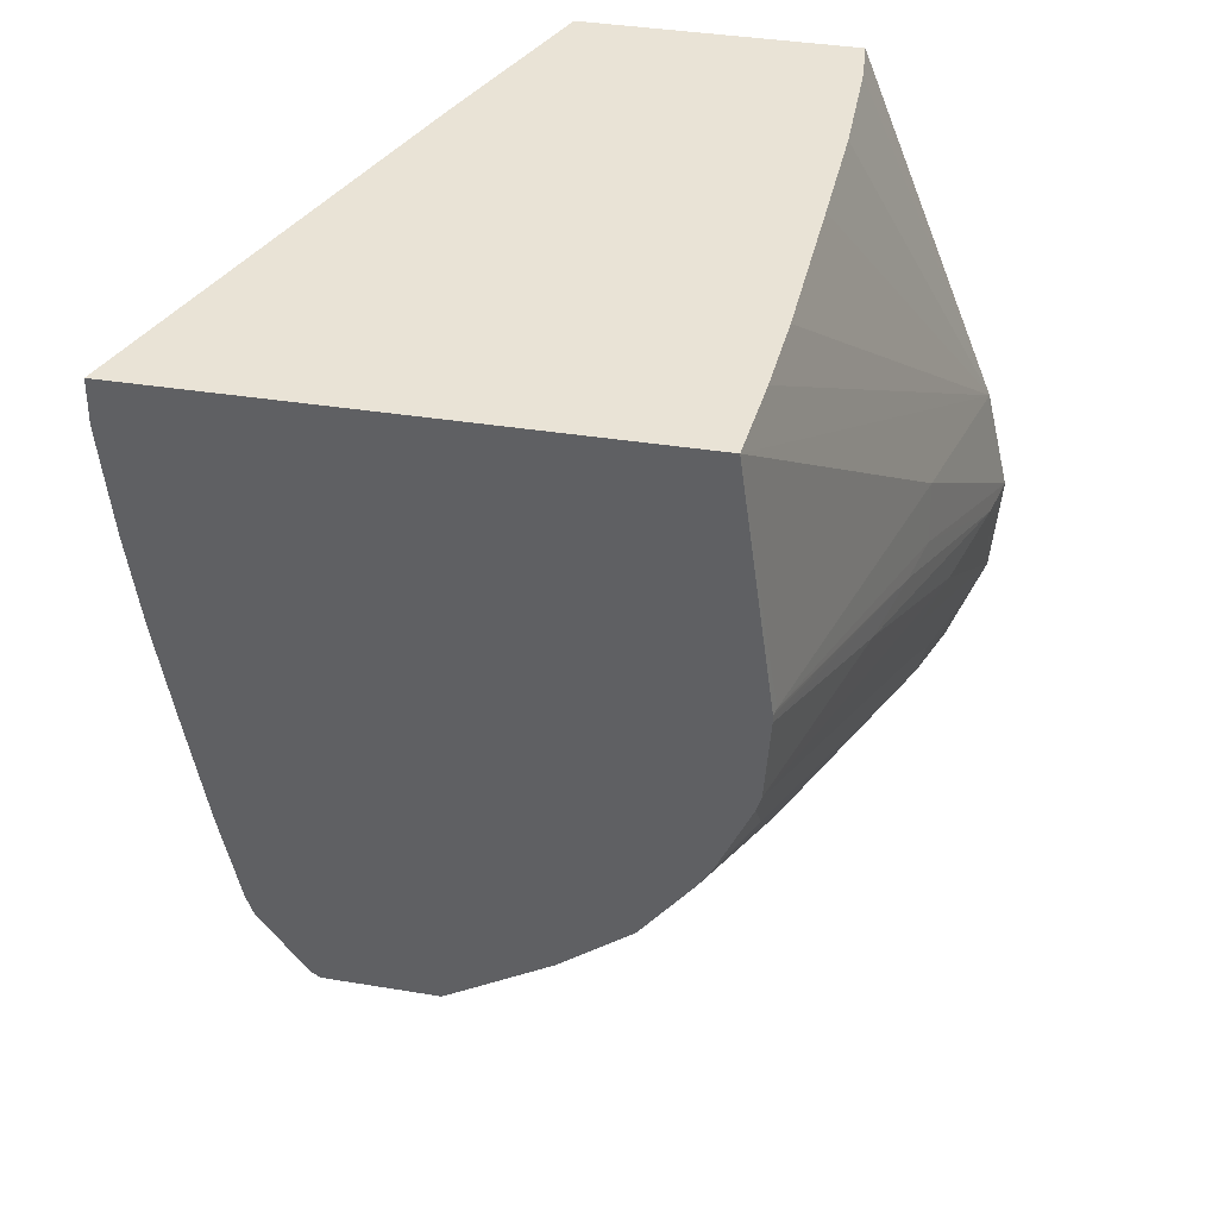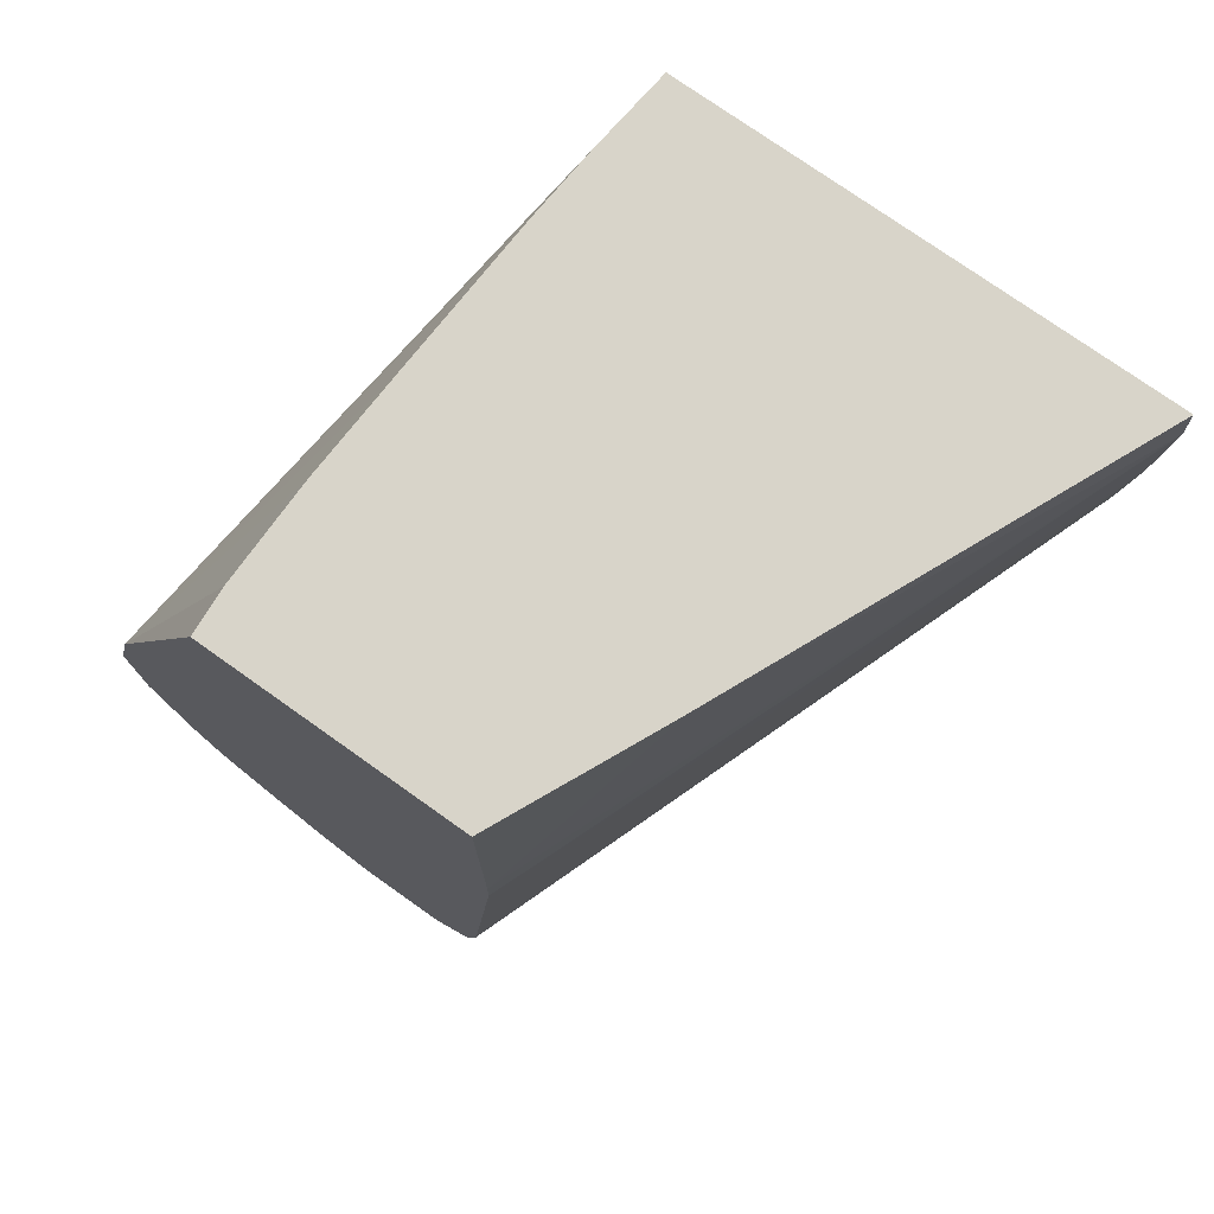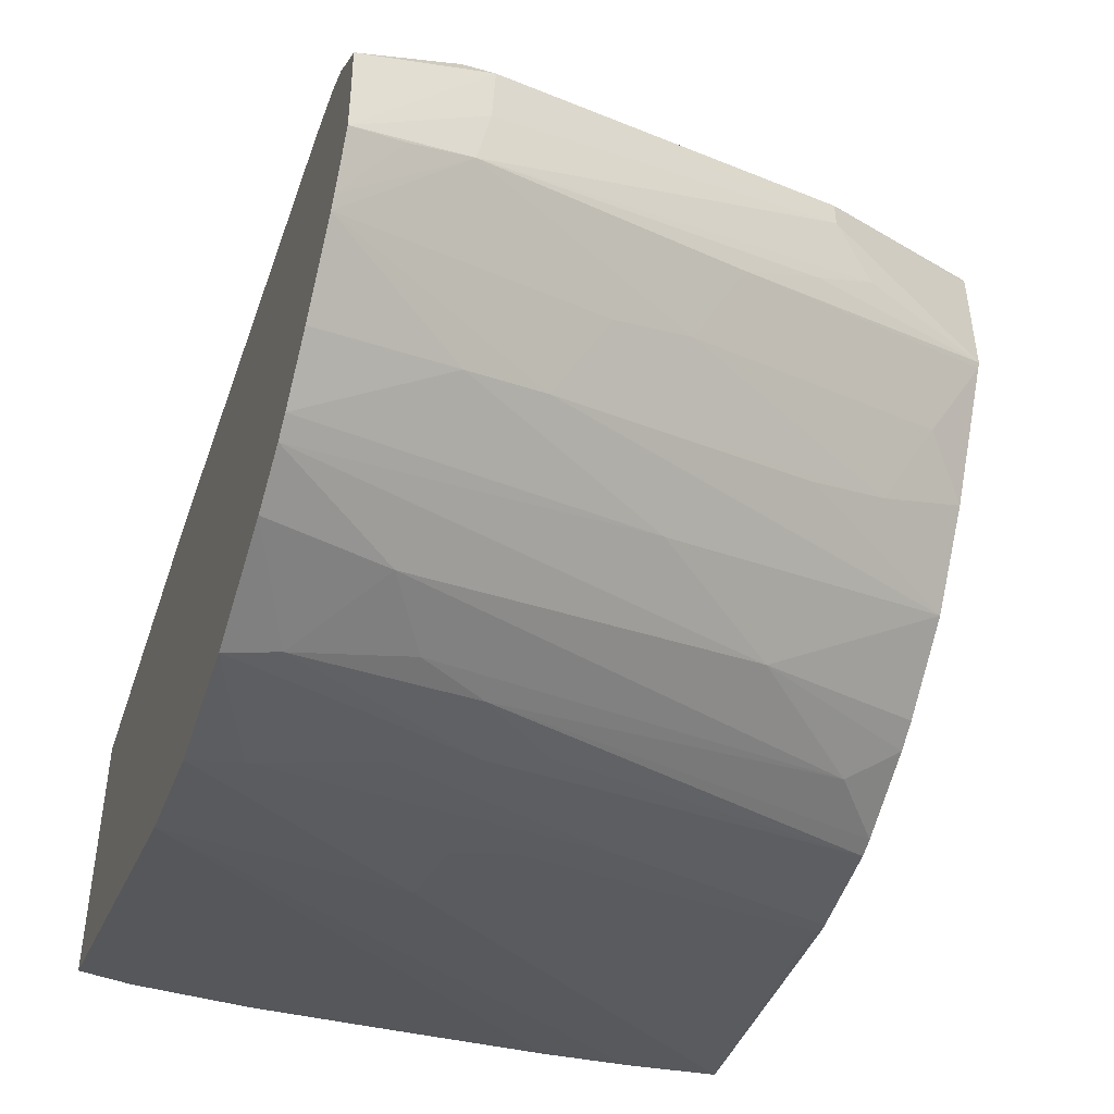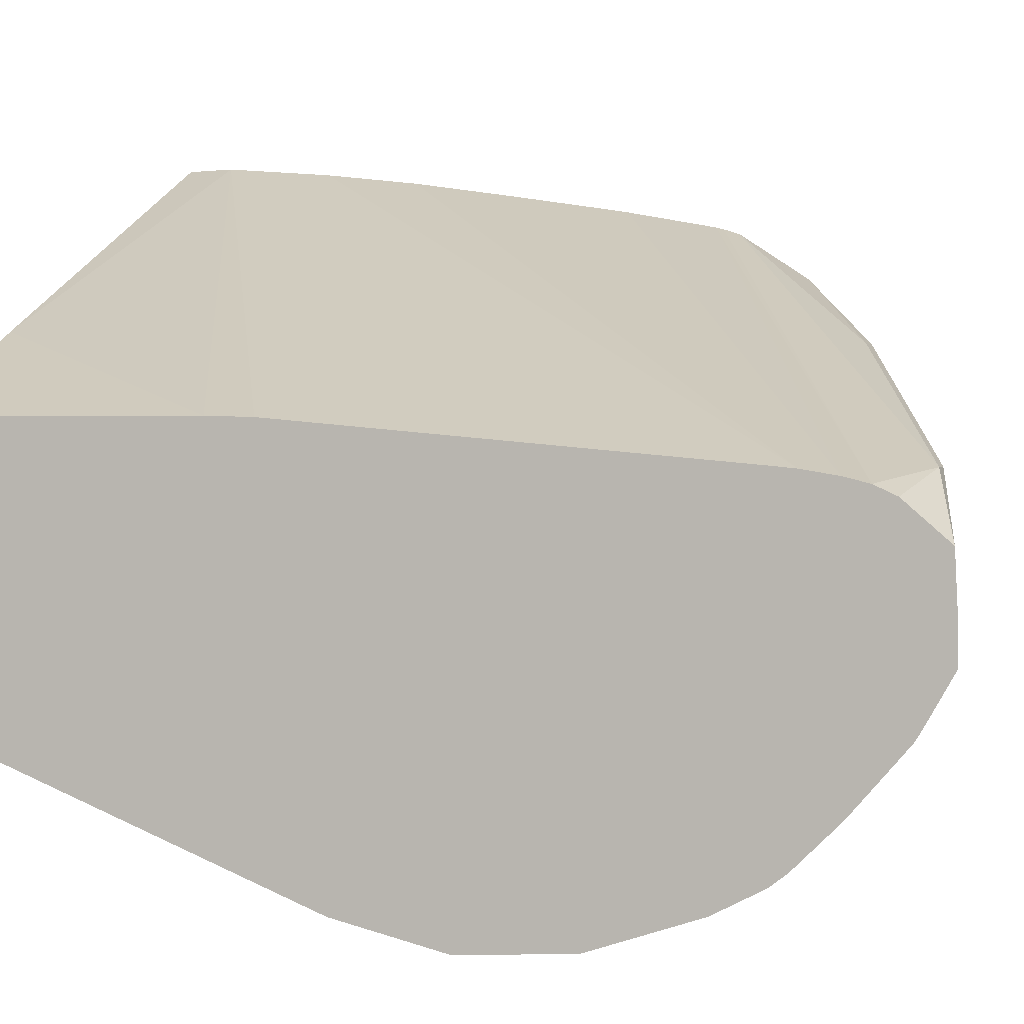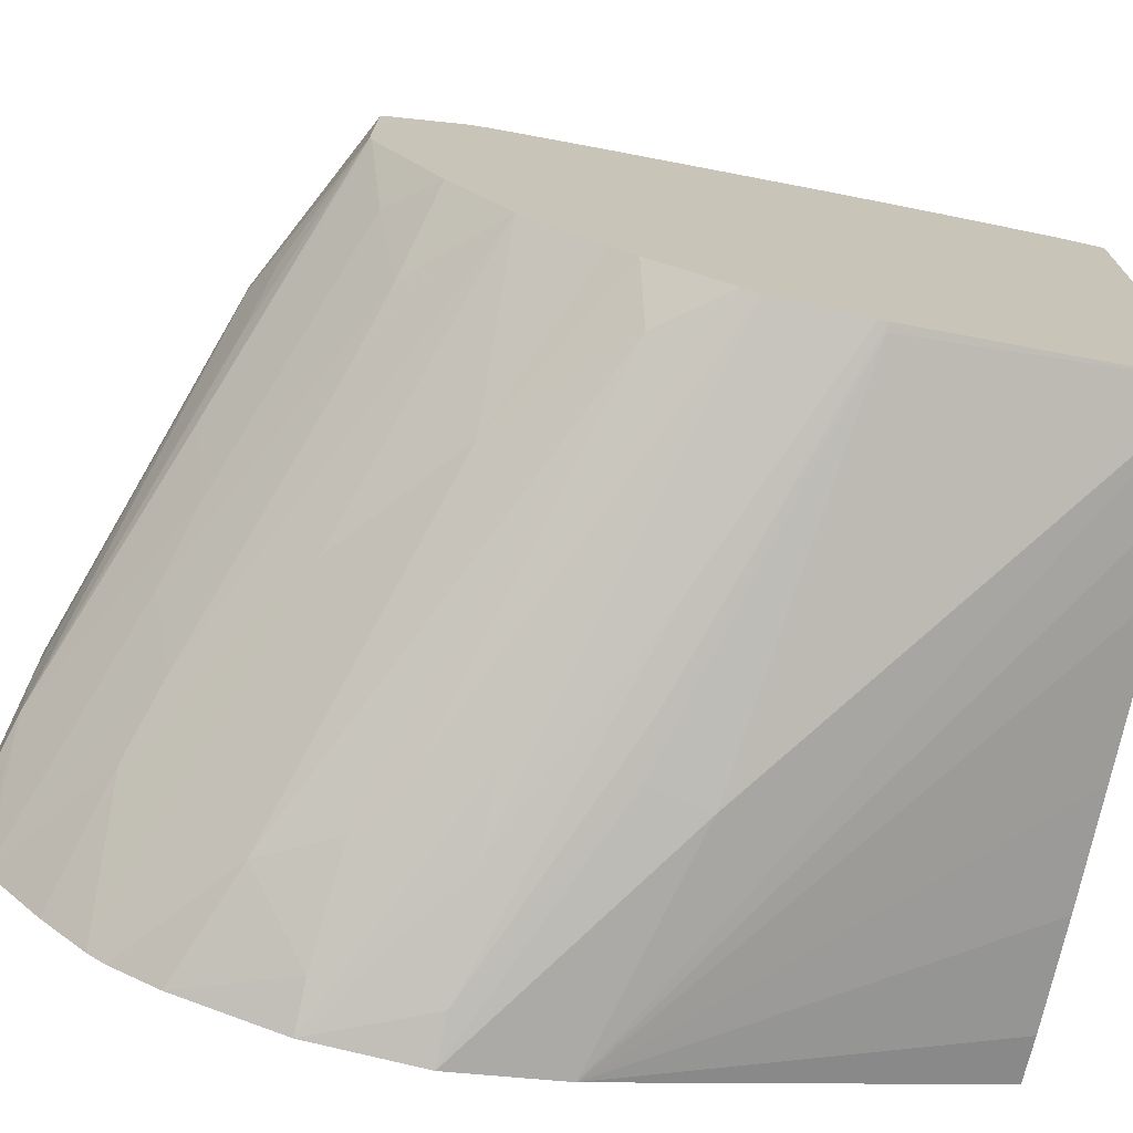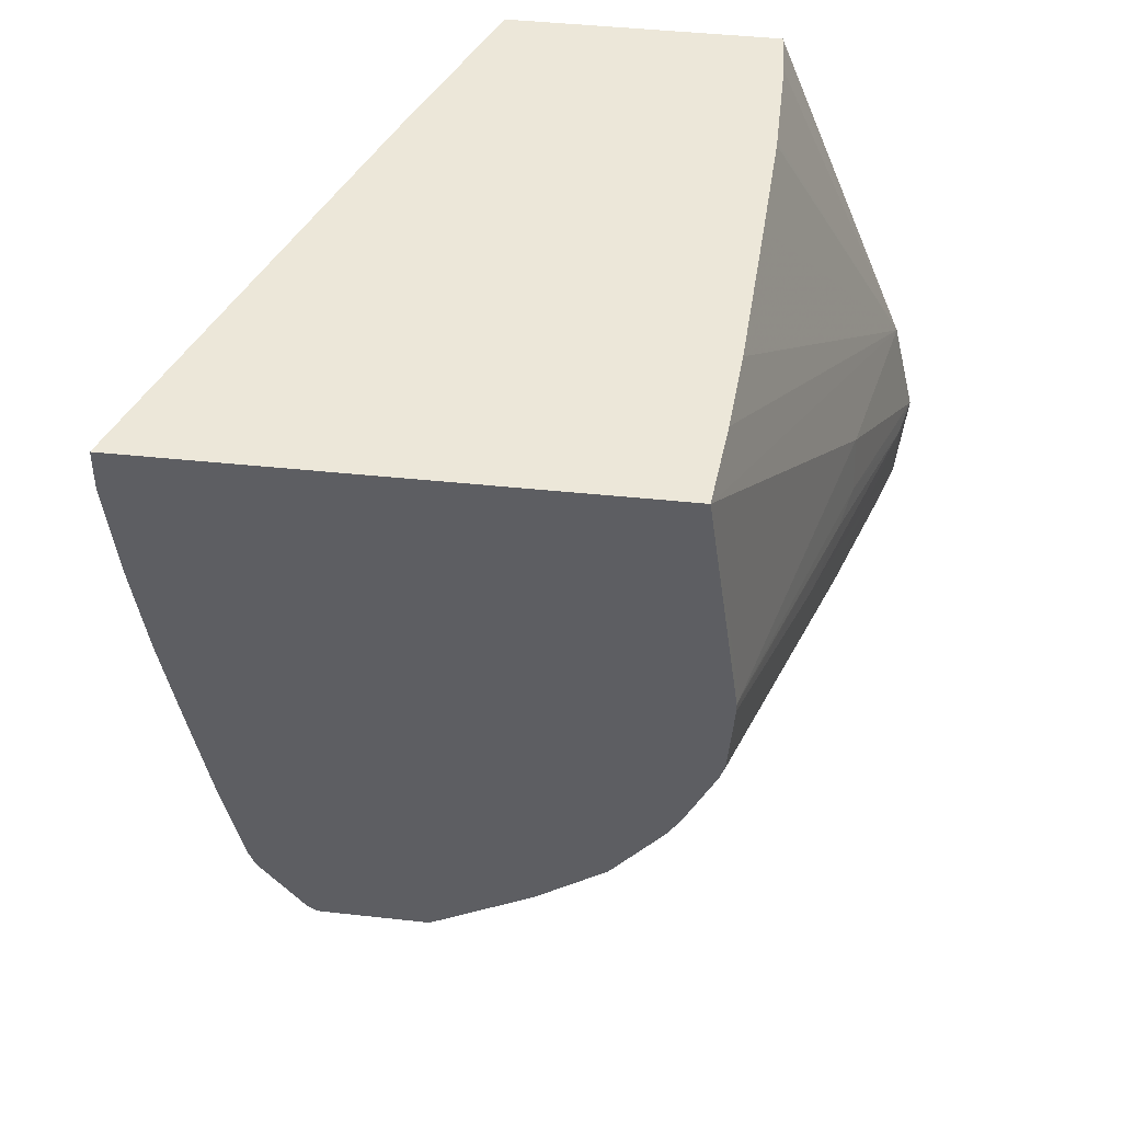
<metadata>
{"format":"obj","ext":"obj","renderer":"f3d","projection":"perspective","resolution":1024,"background":"white","views":[{"elev":42.1,"azim":100.5,"up":"+Y"},{"elev":75.4,"azim":-54.6,"up":"+Y"},{"elev":-47.0,"azim":-18.0,"up":"+Z"},{"elev":1.8,"azim":-73.8,"up":"+Z"},{"elev":-72.2,"azim":77.7,"up":"+Z"},{"elev":50.0,"azim":96.4,"up":"+Y"}]}
</metadata>
<code>
v -0.01902 -0.000913 0.01276
v -0.01902 -0.0001425 0.01274
v -0.02616 -0.0001425 0.009624
v -0.02905 -0.00457 0.00831
v -0.02905 -0.00533 0.00829
v -0.01902 -0.002768 0.01261
v -0.01902 -0.0001425 0.004259
v -0.02905 -0.0001425 0.008311
v -0.02905 -0.01264 0.007638
v -0.02905 -0.01298 0.007604
v -0.01902 -0.004398 0.01242
v -0.02047 -0.0001425 0.004107
v -0.01902 -0.004562 0.003661
v -0.01916 -0.004562 0.003625
v -0.02535 -0.005388 0.002045
v -0.02905 -0.006387 0.001348
v -0.02905 -0.0001425 0.003825
v -0.02905 -0.01355 0.007509
v -0.01902 -0.008032 0.01187
v -0.01902 -0.006165 0.01216
v -0.02184 -0.0001425 0.004001
v -0.01902 -0.004703 0.003659
v -0.02422 -0.006387 0.002218
v -0.02513 -0.006387 0.001993
v -0.02905 -0.00821 0.0009108
v -0.02826 -0.0001425 0.003767
v -0.02654 -0.0001425 0.003776
v -0.02644 -0.0001425 0.003777
v -0.02454 -0.0001425 0.003866
v -0.02905 -0.01395 0.007408
v -0.01902 -0.009767 0.01154
v -0.01902 -0.008217 0.01184
v -0.01902 -0.006179 0.003748
v -0.02281 -0.006387 0.002603
v -0.02828 -0.00821 0.001098
v -0.02905 -0.01003 0.001036
v -0.02905 -0.01431 0.007245
v -0.02758 -0.01464 0.00761
v -0.02879 -0.01407 0.007445
v -0.01902 -0.0099 0.01151
v -0.01902 -0.006454 0.003828
v -0.02549 -0.009188 0.002071
v -0.02433 -0.00821 0.002309
v -0.02524 -0.00821 0.002012
v -0.02646 -0.00821 0.001628
v -0.02828 -0.01003 0.001282
v -0.02905 -0.01179 0.001627
v -0.02905 -0.01503 0.006611
v -0.02713 -0.01464 0.00761
v -0.02228 -0.01283 0.009456
v -0.01902 -0.01018 0.01142
v -0.01902 -0.007751 0.004378
v -0.01983 -0.007507 0.003825
v -0.02654 -0.009891 0.001874
v -0.02721 -0.01107 0.002026
v -0.02905 -0.01259 0.002047
v -0.02905 -0.01507 0.005765
v -0.02905 -0.01508 0.005011
v -0.02717 -0.01464 0.006657
v -0.02168 -0.01283 0.009053
v -0.02168 -0.01283 0.009456
v -0.01902 -0.01136 0.01064
v -0.01902 -0.00815 0.004602
v -0.02166 -0.009299 0.003797
v -0.02368 -0.01097 0.003897
v -0.02905 -0.01287 0.002262
v -0.02905 -0.01463 0.004222
v -0.02828 -0.01485 0.005299
v -0.02734 -0.01461 0.005722
v -0.02103 -0.01243 0.008459
v -0.01902 -0.01152 0.008548
v -0.01902 -0.01149 0.01042
v -0.01902 -0.01147 0.0105
v -0.01902 -0.009382 0.005497
v -0.02576 -0.01262 0.004101
v -0.02697 -0.01301 0.003667
v -0.02905 -0.01361 0.002991
v -0.02905 -0.01452 0.004042
v -0.02505 -0.01306 0.005318
v -0.02384 -0.0127 0.005855
v -0.0232 -0.01306 0.007071
v -0.02199 -0.01272 0.007836
v -0.01902 -0.01148 0.008472
v -0.01902 -0.009434 0.005559
v -0.02038 -0.01074 0.006023
v -0.02159 -0.01112 0.00553
v -0.01971 -0.01115 0.007239
v -0.01902 -0.01038 0.006724
f 1 2 3
f 1 3 4
f 1 4 5
f 1 5 6
f 1 6 11
f 1 11 20
f 1 20 19
f 1 19 32
f 1 32 31
f 1 31 40
f 1 40 51
f 1 51 62
f 1 62 73
f 1 73 72
f 1 72 71
f 1 71 83
f 1 83 88
f 1 88 84
f 1 84 74
f 1 74 63
f 1 63 52
f 1 52 41
f 1 41 33
f 1 33 22
f 1 22 13
f 1 13 7
f 1 7 2
f 2 7 12
f 2 12 21
f 2 21 29
f 2 29 28
f 2 28 27
f 2 27 26
f 2 26 17
f 2 17 8
f 2 8 3
f 3 8 4
f 4 8 17
f 4 17 16
f 4 16 25
f 4 25 36
f 4 36 47
f 4 47 56
f 4 56 66
f 4 66 77
f 4 77 78
f 4 78 67
f 4 67 58
f 4 58 57
f 4 57 48
f 4 48 37
f 4 37 30
f 4 30 18
f 4 18 10
f 4 10 9
f 4 9 5
f 5 9 6
f 6 9 10
f 6 10 11
f 7 13 14
f 7 14 15
f 7 15 16
f 7 16 12
f 10 18 19
f 10 19 20
f 10 20 11
f 12 16 21
f 13 22 23
f 13 23 14
f 14 23 24
f 14 24 15
f 15 24 25
f 15 25 16
f 16 26 27
f 16 27 28
f 16 28 29
f 16 29 21
f 16 17 26
f 18 30 31
f 18 31 32
f 18 32 19
f 22 33 34
f 22 34 23
f 23 34 35
f 23 35 24
f 24 35 25
f 25 35 36
f 30 37 38
f 30 38 39
f 30 39 40
f 30 40 31
f 33 41 42
f 33 42 43
f 33 43 44
f 33 44 45
f 33 45 34
f 34 45 35
f 35 45 36
f 36 45 44
f 36 44 46
f 36 46 47
f 37 48 38
f 38 48 49
f 38 49 61
f 38 61 50
f 38 50 51
f 38 51 40
f 38 40 39
f 41 52 53
f 41 53 42
f 42 54 46
f 42 46 43
f 42 53 54
f 43 46 44
f 46 54 55
f 46 55 47
f 47 55 56
f 48 57 49
f 49 57 58
f 49 58 59
f 49 59 60
f 49 60 61
f 50 61 62
f 50 62 51
f 52 63 64
f 52 64 53
f 53 64 55
f 53 55 54
f 55 64 56
f 56 64 65
f 56 65 66
f 58 67 68
f 58 68 69
f 58 69 59
f 59 69 60
f 60 69 70
f 60 70 71
f 60 71 61
f 61 71 72
f 61 72 73
f 61 73 62
f 63 74 64
f 64 74 65
f 65 75 76
f 65 76 66
f 65 74 75
f 66 76 77
f 67 78 69
f 67 69 68
f 69 78 79
f 69 79 80
f 69 80 81
f 69 81 82
f 69 82 70
f 70 82 71
f 71 82 81
f 71 81 83
f 74 84 85
f 74 85 86
f 74 86 75
f 75 86 85
f 75 85 79
f 75 79 78
f 75 78 76
f 76 78 77
f 79 85 80
f 80 85 87
f 80 87 81
f 81 87 83
f 83 87 88
f 84 88 85
f 85 88 87

</code>
